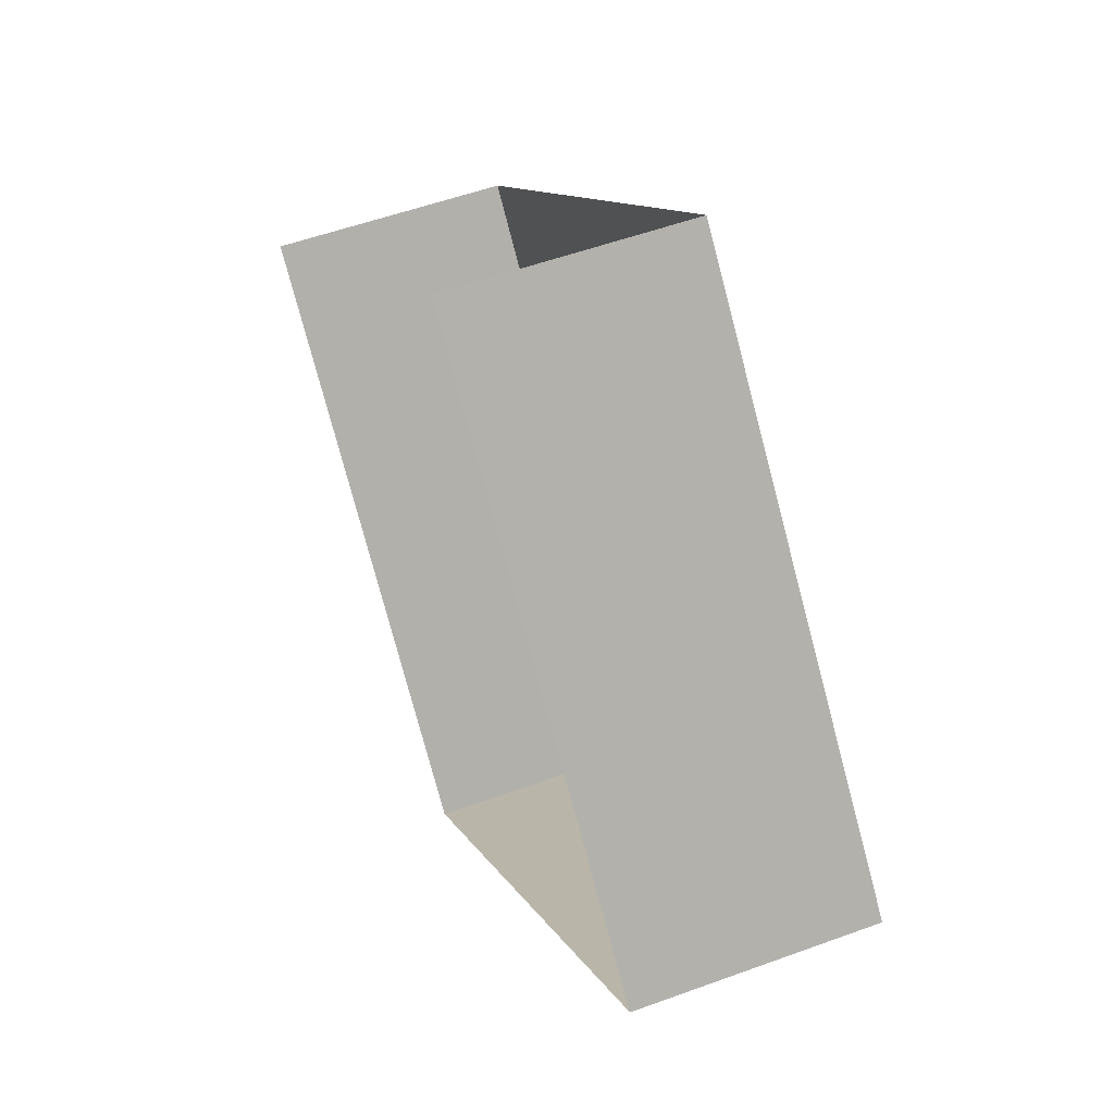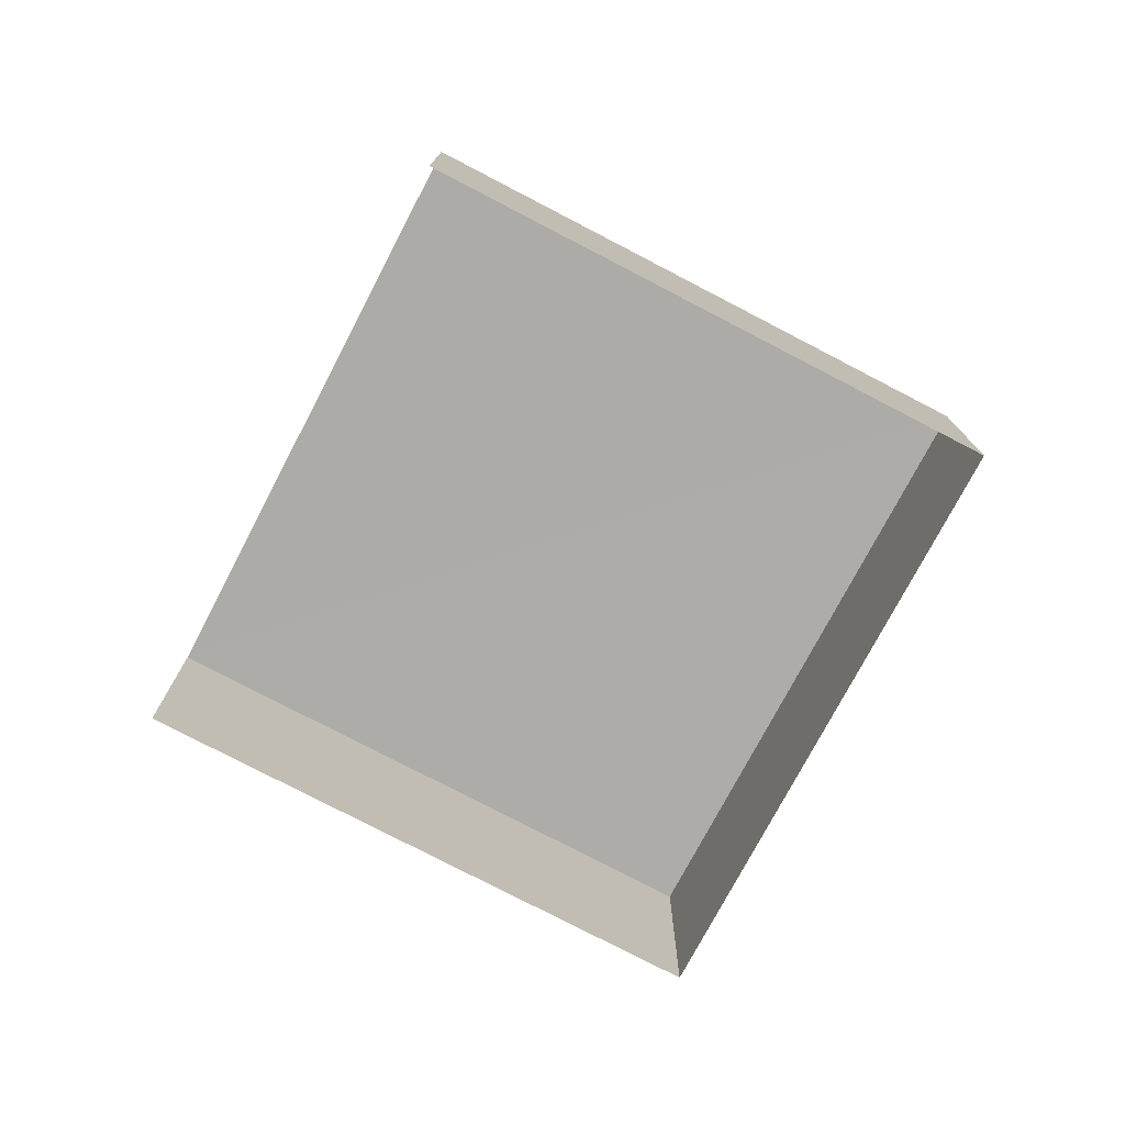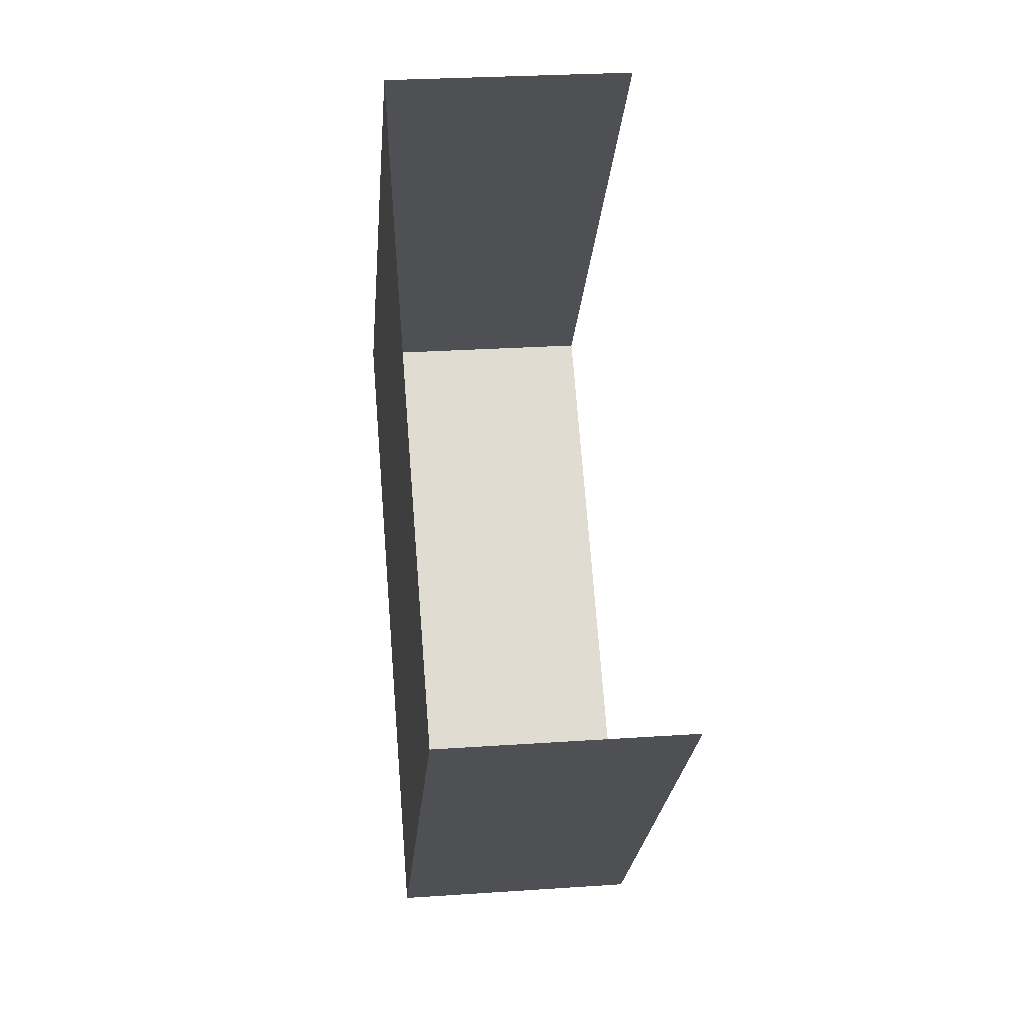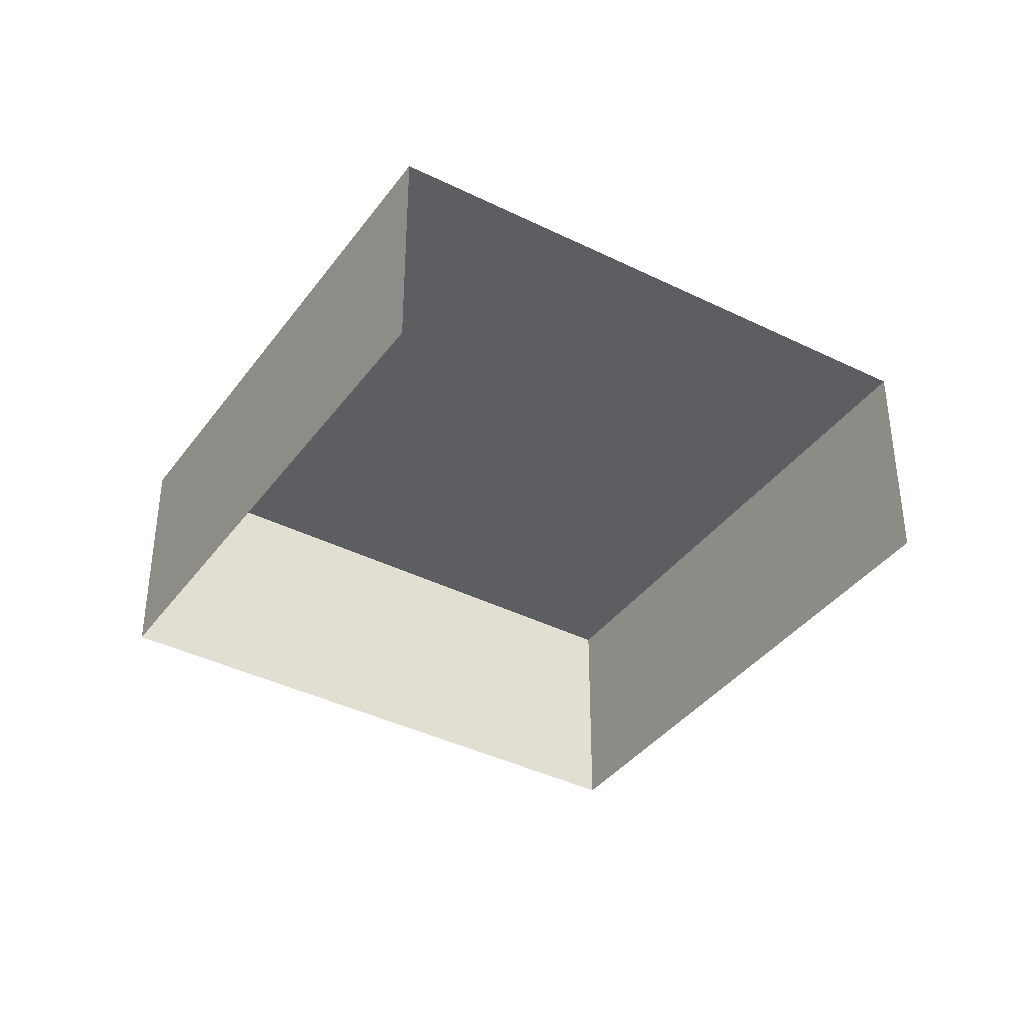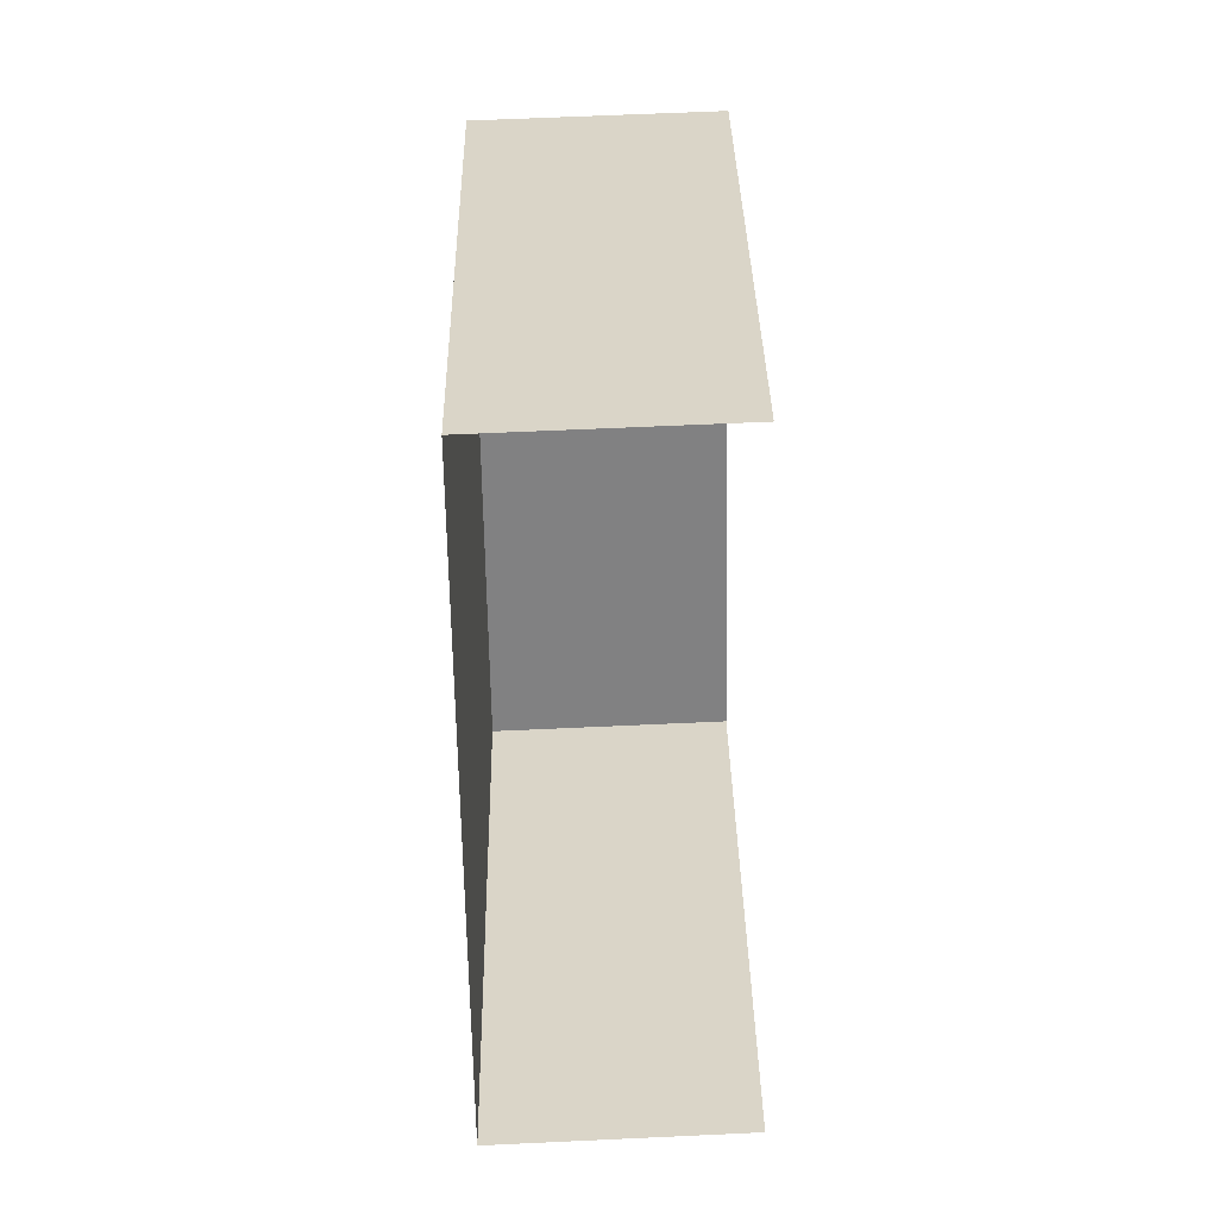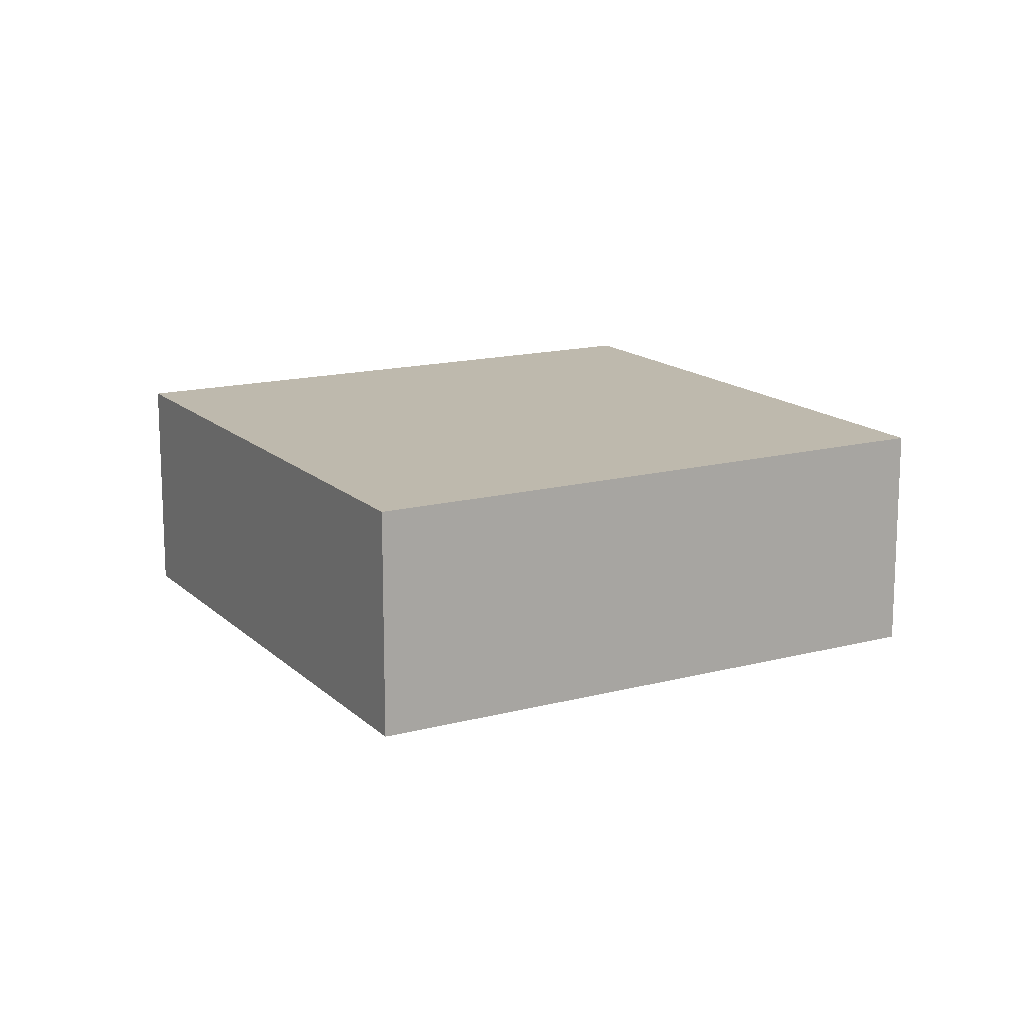
<metadata>
{"format":"obj","ext":"obj","renderer":"f3d","projection":"perspective","resolution":1024,"background":"white","views":[{"elev":54.4,"azim":-112.2,"up":"+Y"},{"elev":-76.6,"azim":-159.7,"up":"+Z"},{"elev":28.0,"azim":84.1,"up":"+Y"},{"elev":-37.9,"azim":106.0,"up":"+Z"},{"elev":77.4,"azim":88.7,"up":"+Y"},{"elev":15.4,"azim":-71.2,"up":"+Z"}]}
</metadata>
<code>
v -2.194e+05 -1.249e+05 13.76
v -2.194e+05 -1.249e+05 13.76
v -2.194e+05 -1.249e+05 13.76
v -2.194e+05 -1.249e+05 13.76
v -2.194e+05 -1.249e+05 14.39
v -2.194e+05 -1.249e+05 14.39
v -2.194e+05 -1.249e+05 14.39
v -2.194e+05 -1.249e+05 14.39
f 1 2 3
f 4 1 3
f 6 1 4
f 6 5 1
f 5 6 7
f 8 5 7
f 8 2 1
f 5 8 1
f 8 3 2
f 8 7 3
f 6 4 3
f 7 6 3

</code>
